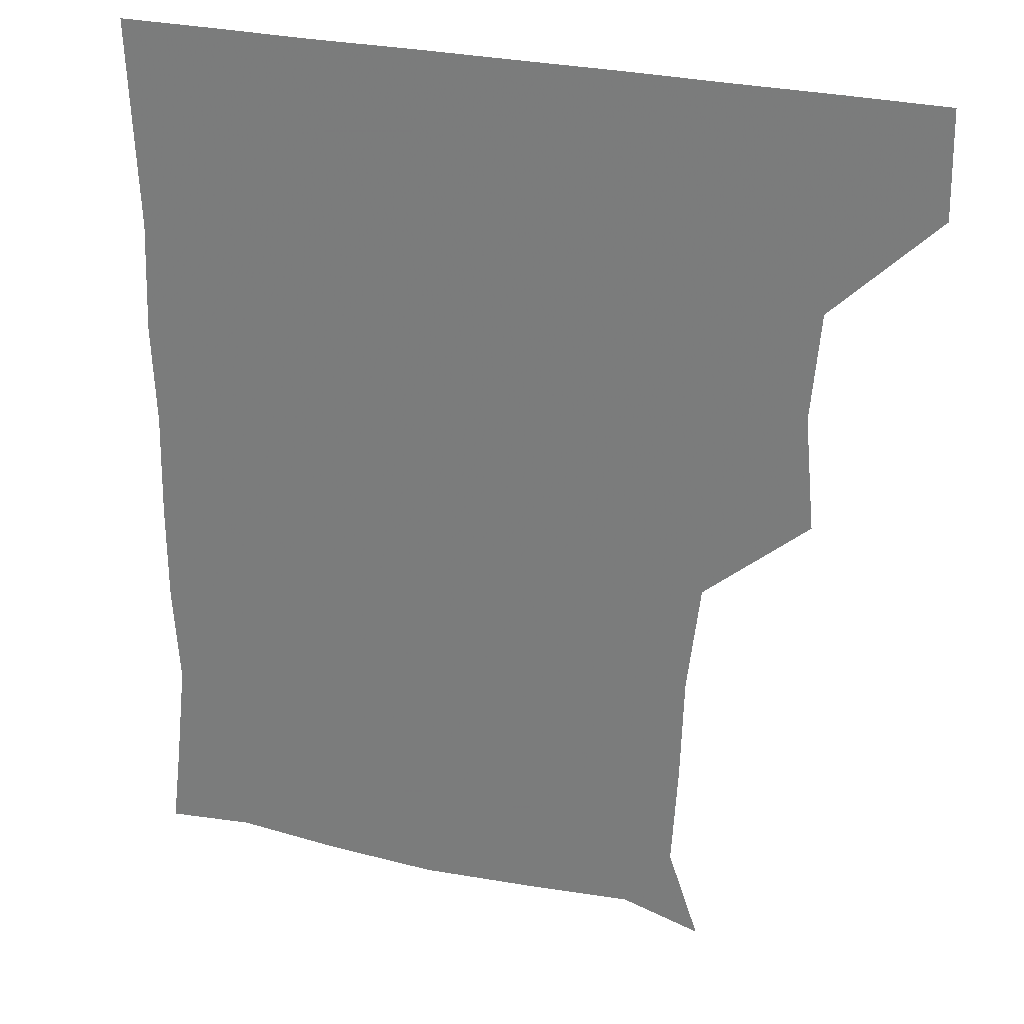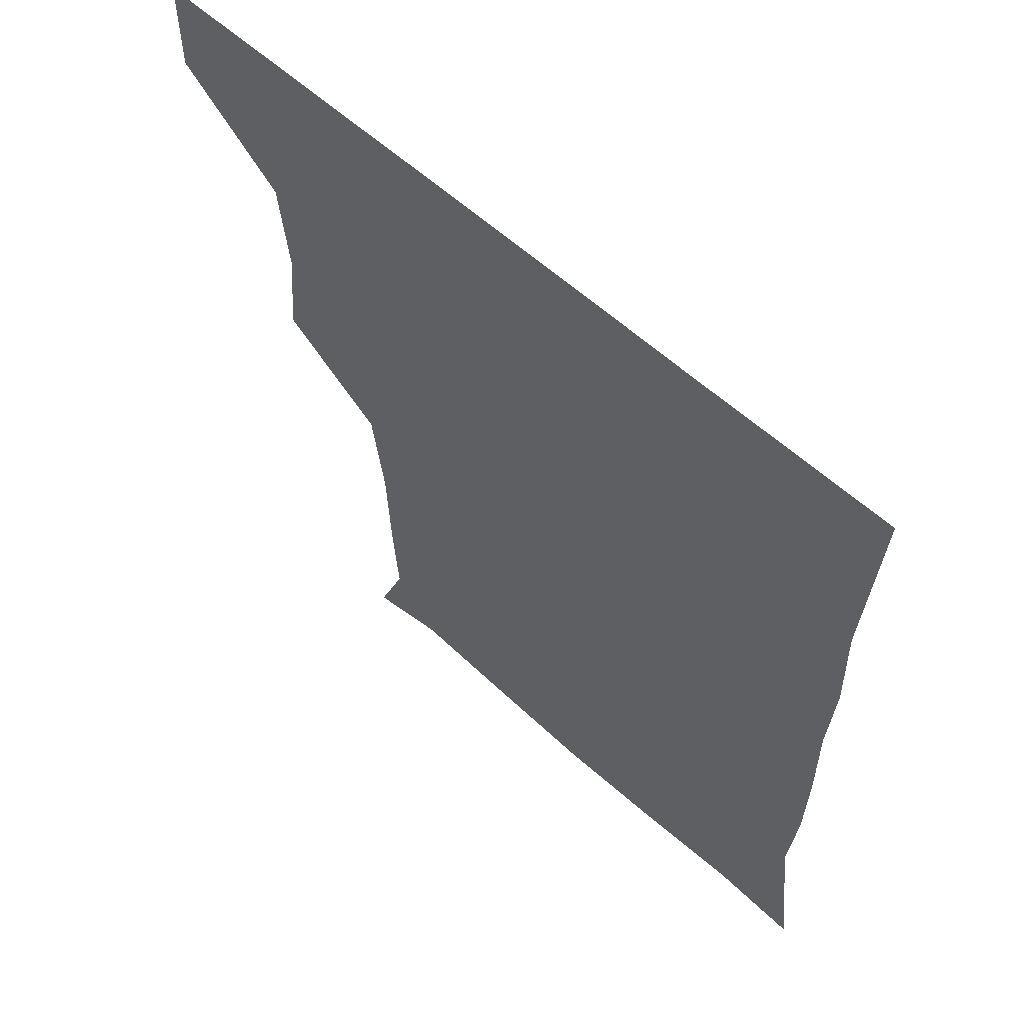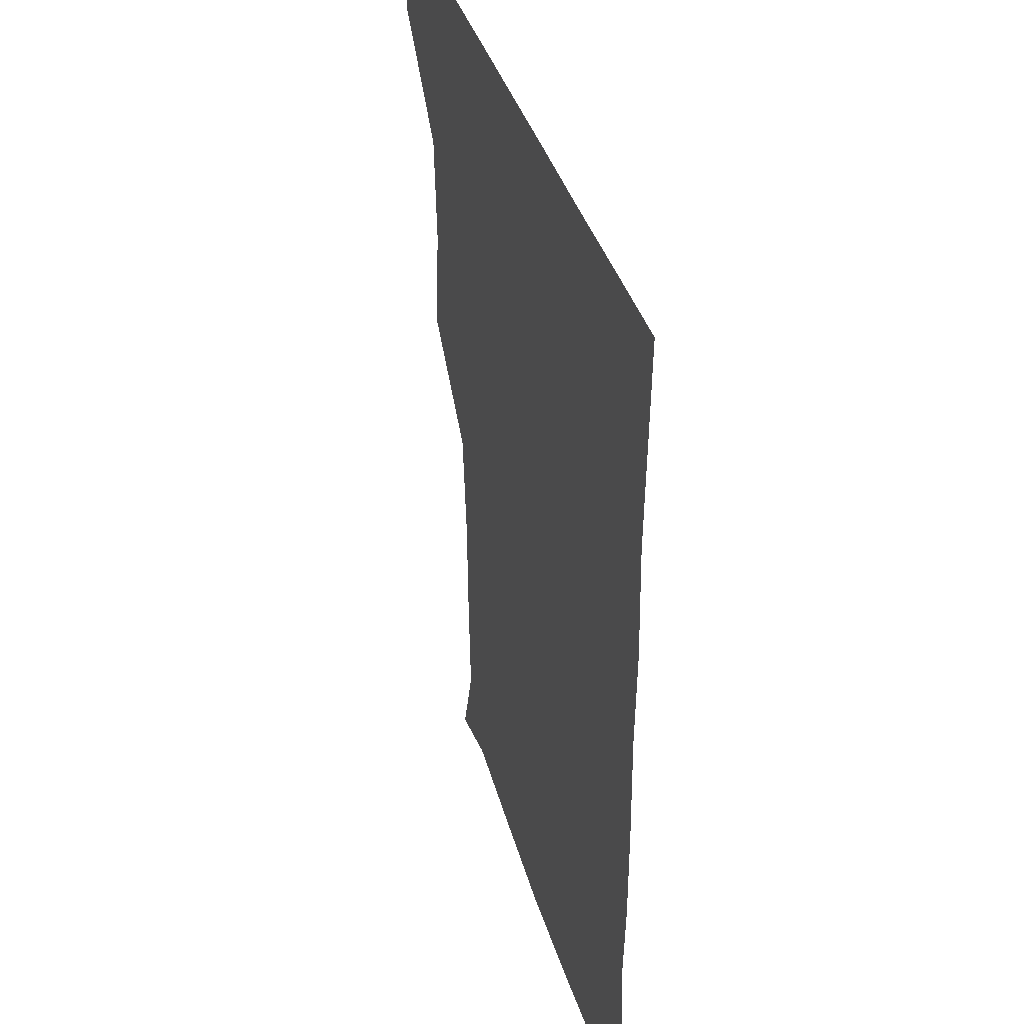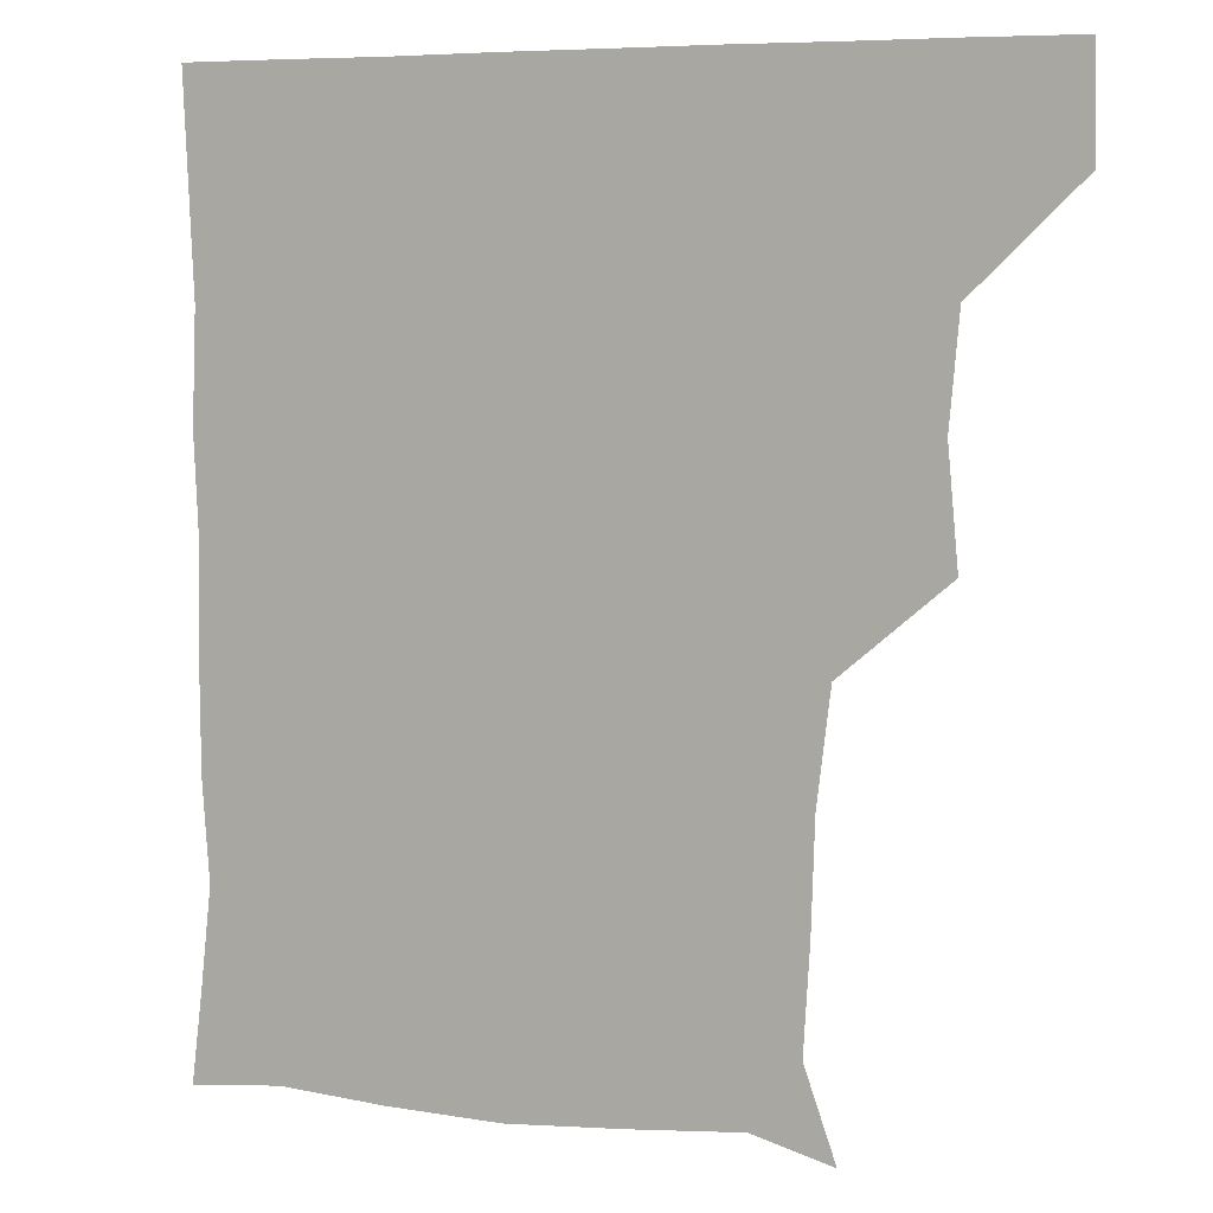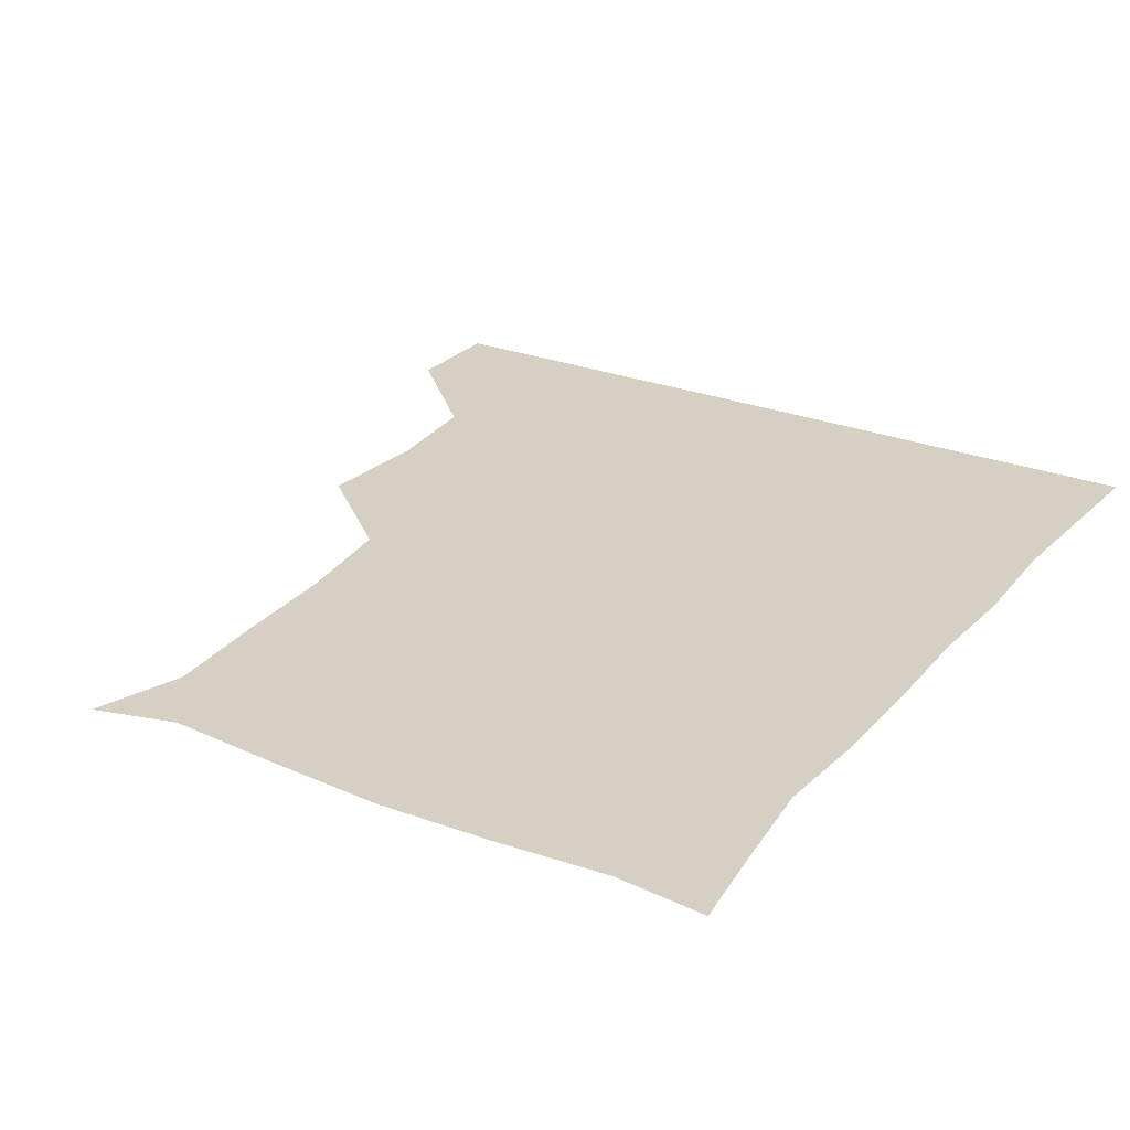
<metadata>
{"format":"obj","ext":"obj","renderer":"f3d","projection":"perspective","resolution":1024,"background":"white","views":[{"elev":27.2,"azim":-159.7,"up":"+Y"},{"elev":61.0,"azim":42.4,"up":"+Y"},{"elev":37.5,"azim":74.5,"up":"+Y"},{"elev":6.7,"azim":-158.0,"up":"+Y"},{"elev":26.4,"azim":31.4,"up":"+Z"}]}
</metadata>
<code>
v 450.8 390.3 0
v 451.4 420.9 0
v 481.7 294.9 0
v 484.7 328.2 0
v 482 359.9 0
v 481.7 391.2 0
v 481.2 421.1 0
v 510.2 147.1 0
v 519.4 173.4 0
v 517.6 204 0
v 516.6 235.9 0
v 512.7 268.4 0
v 512.8 302.6 0
v 512.6 332.3 0
v 512 362 0
v 511.4 391.2 0
v 511.1 421.1 0
v 533.7 153.5 0
v 543.8 183.6 0
v 544 212.6 0
v 543.1 242.7 0
v 542.1 272 0
v 541.6 301.5 0
v 541.8 332.8 0
v 541.5 361.6 0
v 541.7 391.1 0
v 540.9 421.2 0
v 566.2 150.6 0
v 571.8 183.1 0
v 571.8 215 0
v 571.9 243.8 0
v 571.9 272.9 0
v 571.8 303.7 0
v 571.5 332.6 0
v 571.8 362.4 0
v 571.4 391.1 0
v 570.8 421.1 0
v 600.5 148.2 0
v 601.6 184.5 0
v 601.8 212.6 0
v 600.5 242.5 0
v 600.6 274.3 0
v 600.8 303.8 0
v 601.2 333.1 0
v 601.2 362.2 0
v 601.3 391.1 0
v 600.6 421.1 0
v 634.4 149 0
v 630 183.5 0
v 629.7 215.9 0
v 629.9 245.3 0
v 630 273.9 0
v 630.2 302.8 0
v 629.9 333.6 0
v 630.7 362.5 0
v 631.3 391.6 0
v 631.2 420.9 0
v 665.9 151 0
v 658.9 183.6 0
v 657 214.5 0
v 657.8 243.7 0
v 657.7 273.6 0
v 658.1 303.2 0
v 659.5 331.6 0
v 659.8 362.2 0
v 660.4 392.4 0
v 661.1 421 0
v 692.5 148.4 0
v 689.4 174.2 0
v 686.1 204 0
v 688.1 233.3 0
v 688.3 263.7 0
v 687.6 295.3 0
v 689 325.7 0
v 687.7 358.6 0
v 689.1 390.3 0
v 690.5 421 0
v 691 451 0
f 5 6 1
f 1 6 2
f 6 7 2
f 12 13 3
f 3 13 4
f 13 14 4
f 4 14 5
f 14 15 5
f 5 15 6
f 15 16 6
f 6 16 7
f 16 17 7
f 8 18 9
f 18 19 9
f 9 19 10
f 19 20 10
f 10 20 11
f 20 21 11
f 11 21 12
f 21 22 12
f 12 22 13
f 22 23 13
f 13 23 14
f 23 24 14
f 14 24 15
f 24 25 15
f 15 25 16
f 25 26 16
f 16 26 17
f 26 27 17
f 18 28 19
f 28 29 19
f 19 29 20
f 29 30 20
f 20 30 21
f 30 31 21
f 21 31 22
f 31 32 22
f 22 32 23
f 32 33 23
f 23 33 24
f 33 34 24
f 24 34 25
f 34 35 25
f 25 35 26
f 35 36 26
f 26 36 27
f 36 37 27
f 28 38 29
f 38 39 29
f 29 39 30
f 39 40 30
f 30 40 31
f 40 41 31
f 31 41 32
f 41 42 32
f 32 42 33
f 42 43 33
f 33 43 34
f 43 44 34
f 34 44 35
f 44 45 35
f 35 45 36
f 45 46 36
f 36 46 37
f 46 47 37
f 38 48 39
f 48 49 39
f 39 49 40
f 49 50 40
f 40 50 41
f 50 51 41
f 41 51 42
f 51 52 42
f 42 52 43
f 52 53 43
f 43 53 44
f 53 54 44
f 44 54 45
f 54 55 45
f 45 55 46
f 55 56 46
f 46 56 47
f 56 57 47
f 48 58 49
f 58 59 49
f 49 59 50
f 59 60 50
f 50 60 51
f 60 61 51
f 51 61 52
f 61 62 52
f 52 62 53
f 62 63 53
f 53 63 54
f 63 64 54
f 54 64 55
f 64 65 55
f 55 65 56
f 65 66 56
f 56 66 57
f 66 67 57
f 58 68 59
f 68 69 59
f 59 69 60
f 69 70 60
f 60 70 61
f 70 71 61
f 61 71 62
f 71 72 62
f 62 72 63
f 72 73 63
f 63 73 64
f 73 74 64
f 64 74 65
f 74 75 65
f 65 75 66
f 75 76 66
f 66 76 67
f 76 77 67

</code>
